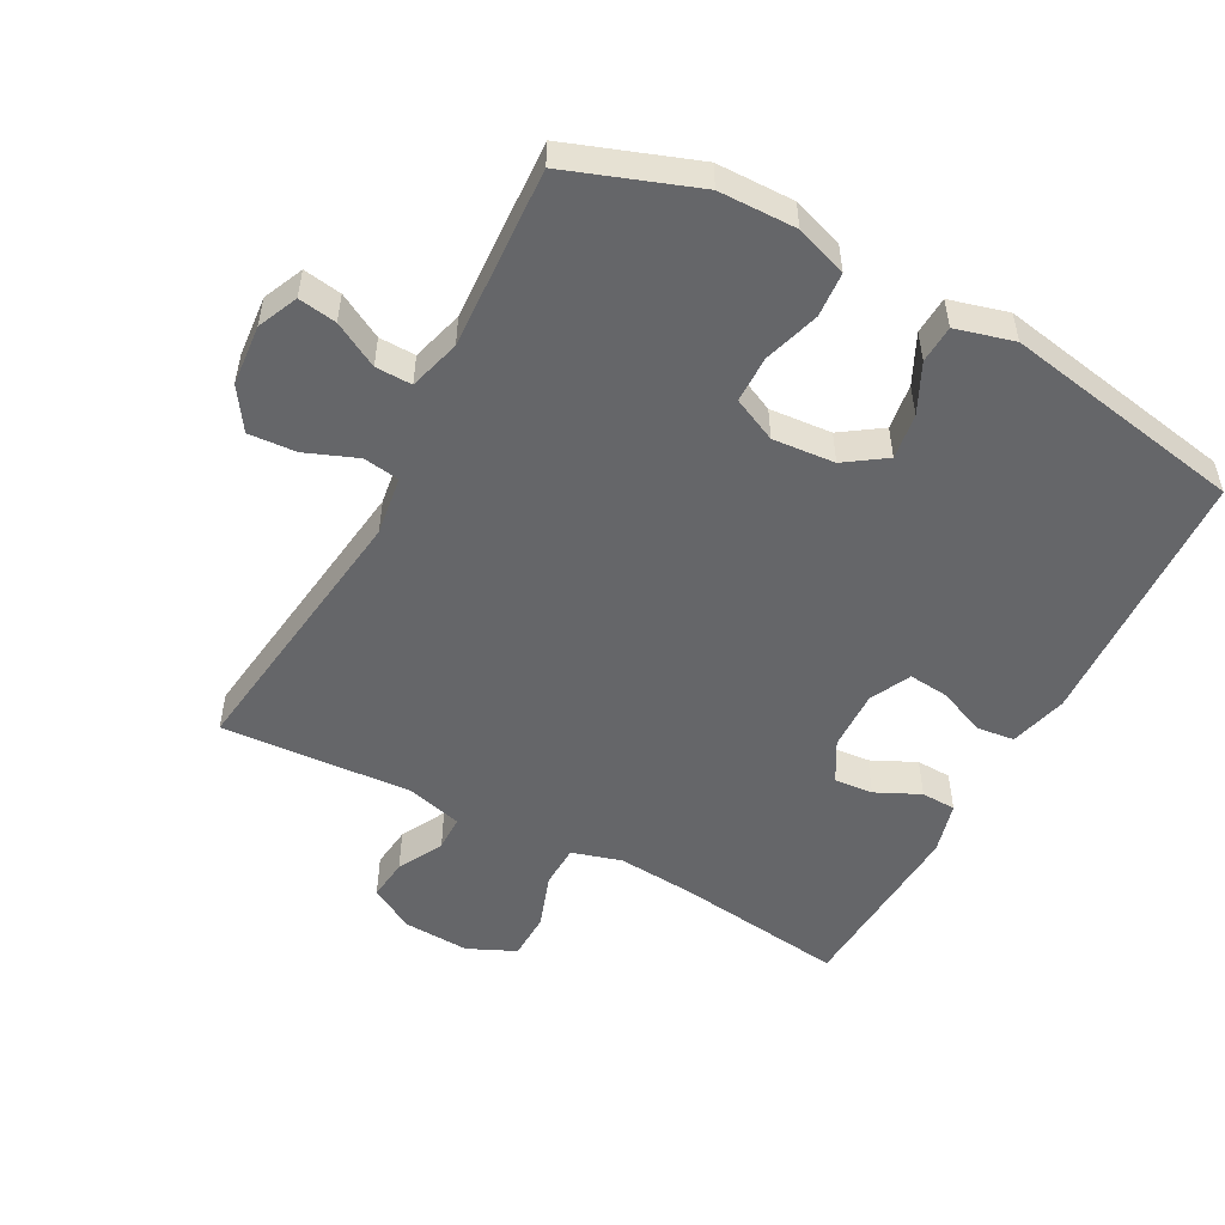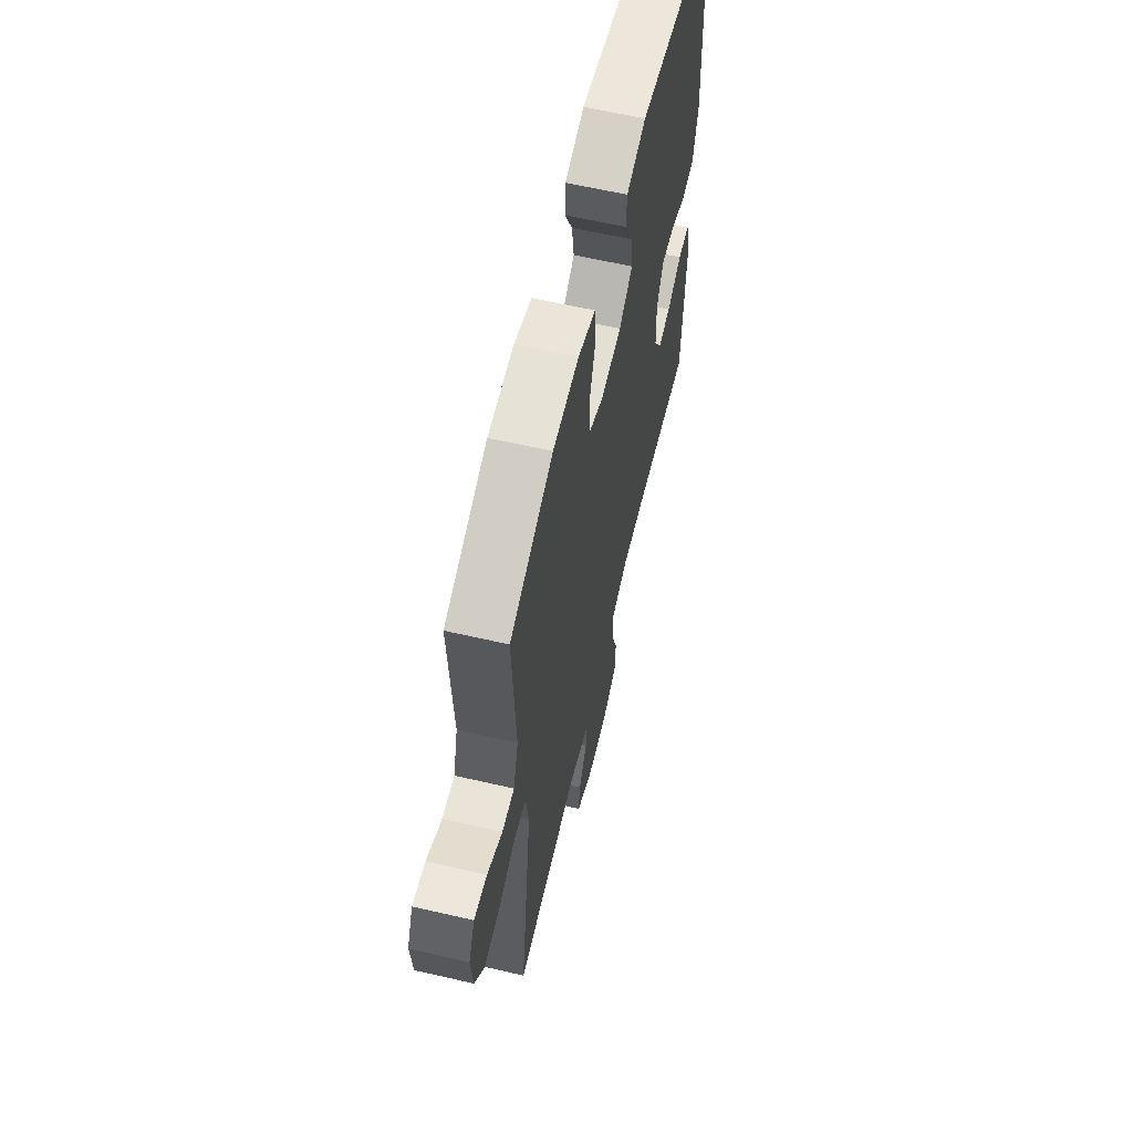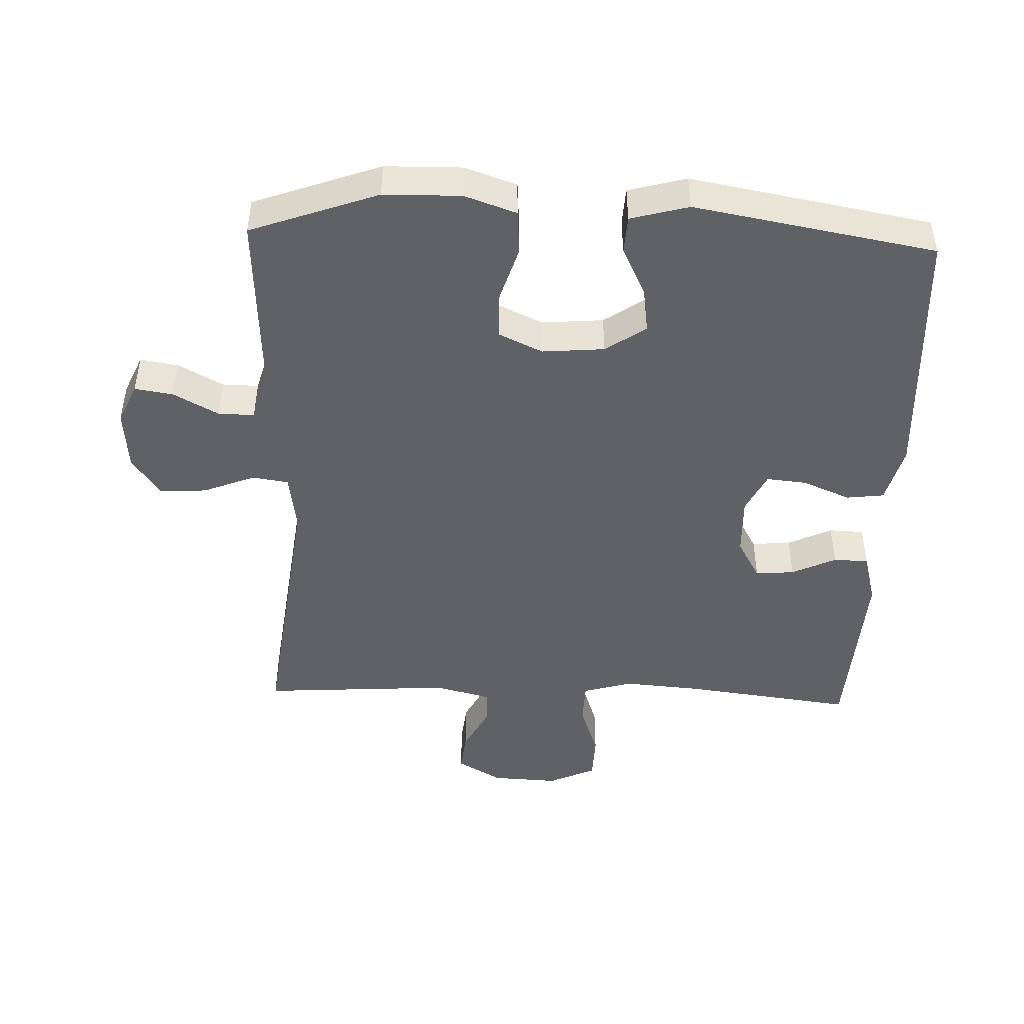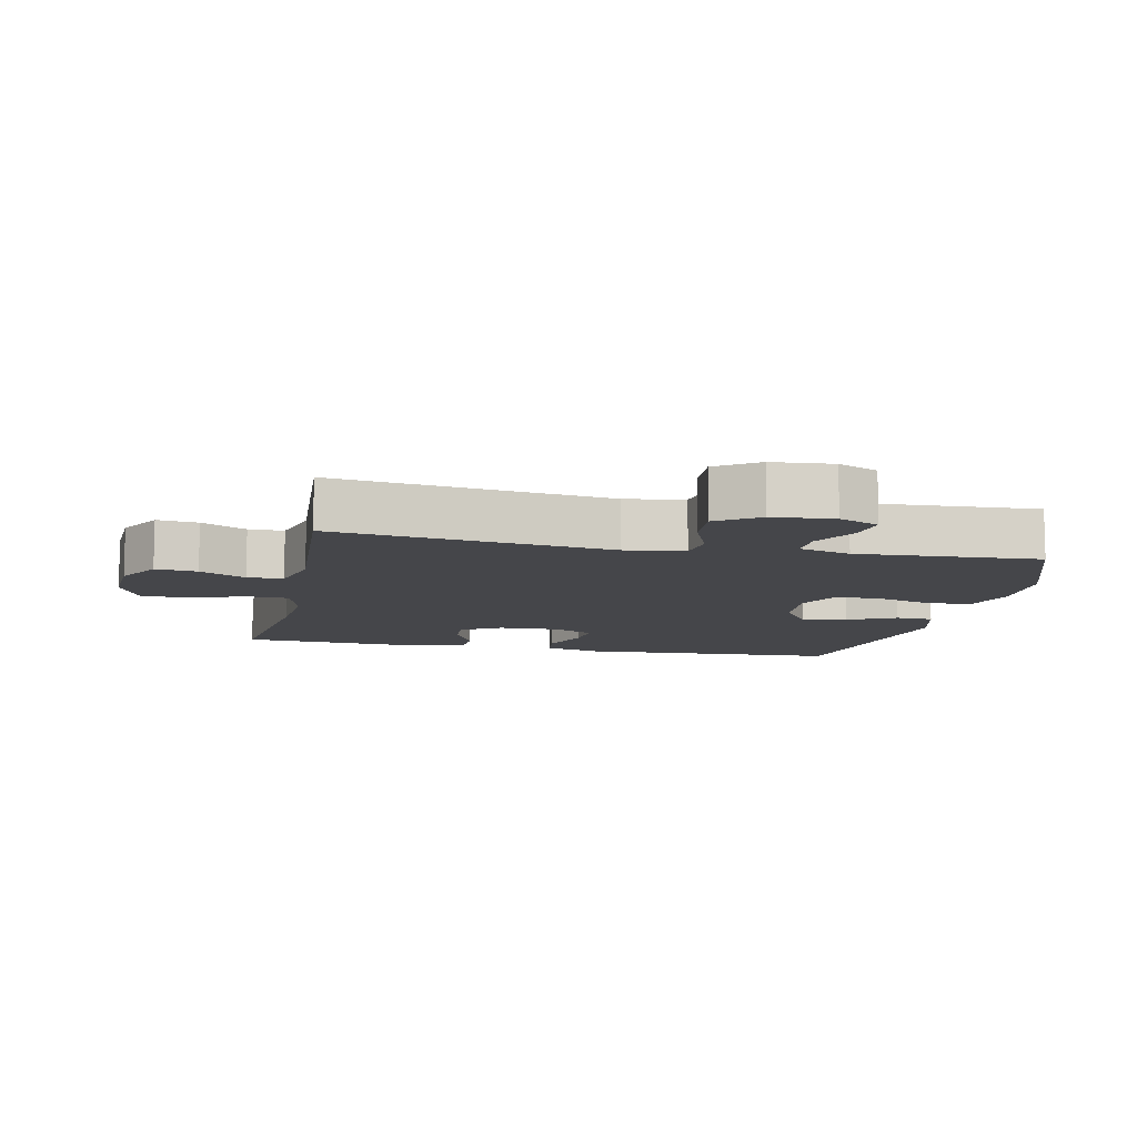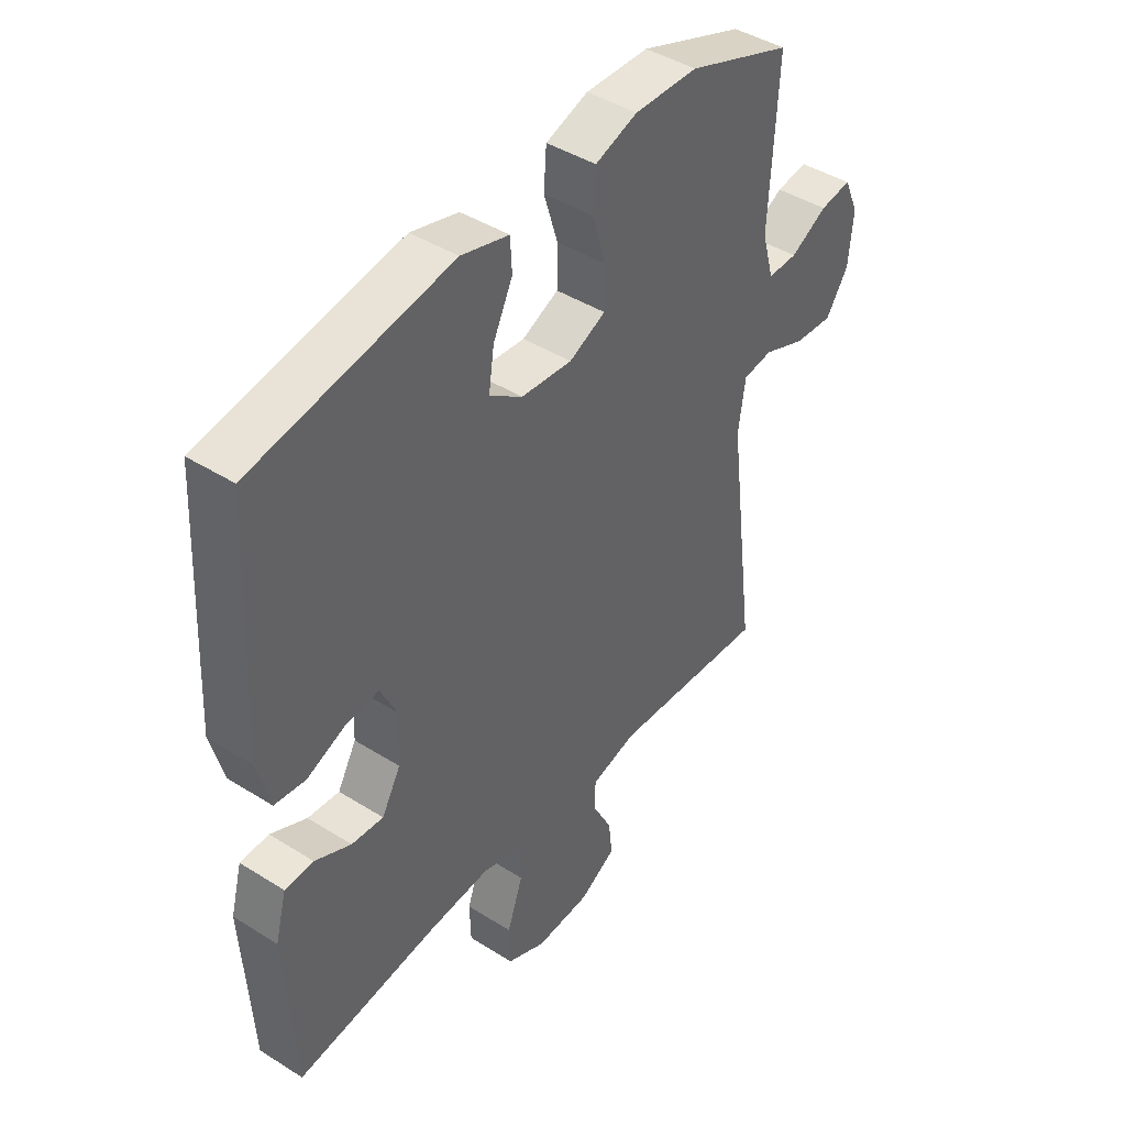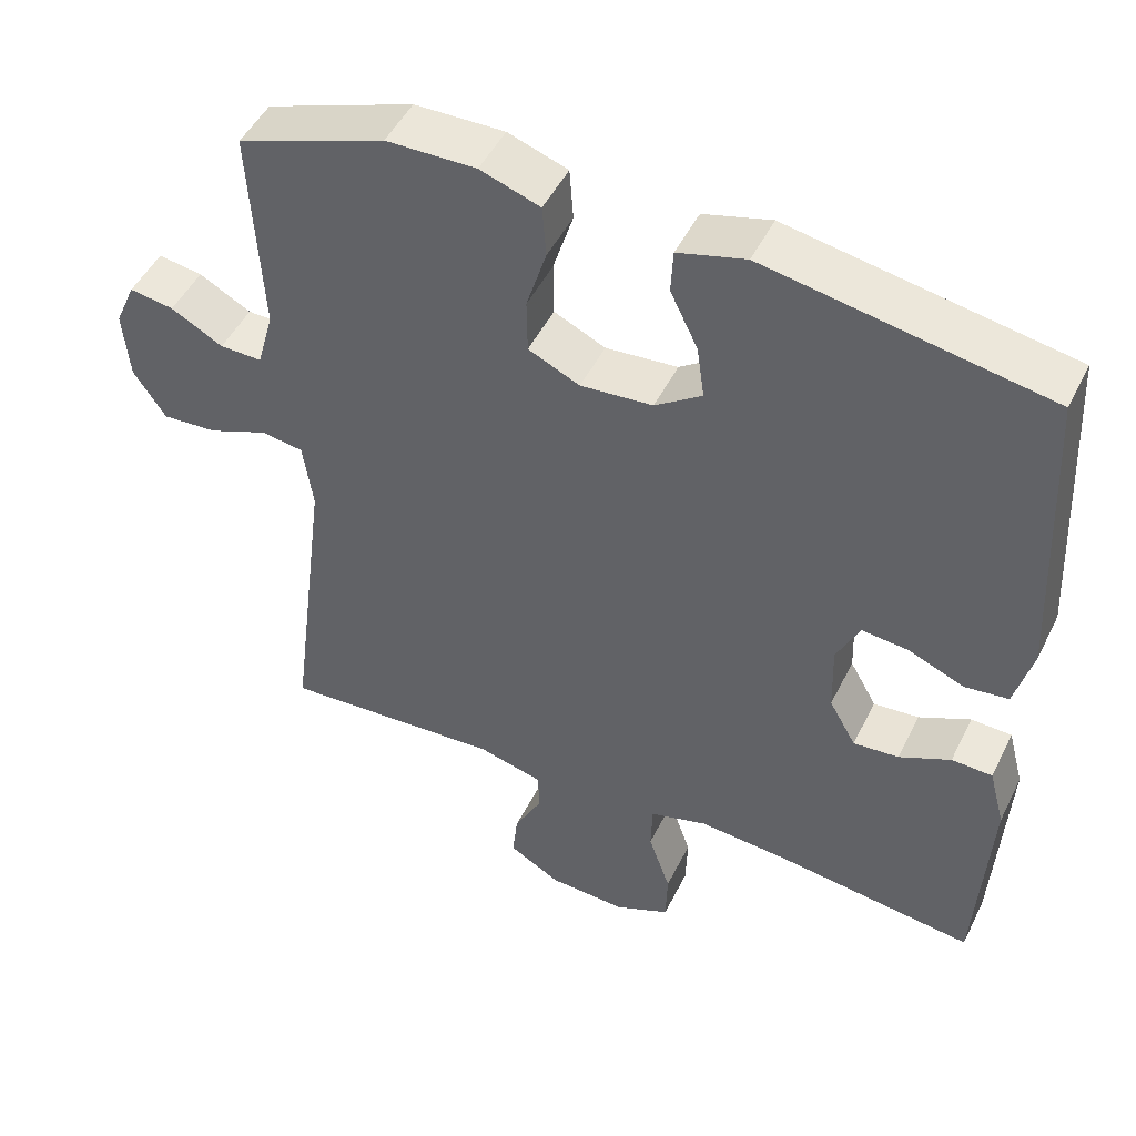
<metadata>
{"format":"obj","ext":"obj","renderer":"f3d","projection":"perspective","resolution":1024,"background":"white","views":[{"elev":-51.9,"azim":-28.3,"up":"+Y"},{"elev":61.9,"azim":-76.8,"up":"+Z"},{"elev":-46.2,"azim":-2.1,"up":"+Y"},{"elev":-9.9,"azim":-102.0,"up":"+Y"},{"elev":43.3,"azim":126.7,"up":"+Z"},{"elev":48.5,"azim":25.6,"up":"+Z"}]}
</metadata>
<code>
v -0.5 0.07 -0.5
v -0.447 0.07 -0.084
v -0.46 0.07 0.006
v -0.515 0.07 0.014
v -0.593 0.07 -0.017
v -0.665 0.07 -0.022
v -0.707 0.07 0.041
v -0.715 0.07 0.133
v -0.688 0.07 0.194
v -0.63 0.07 0.185
v -0.562 0.07 0.148
v -0.507 0.07 0.147
v -0.485 0.07 0.225
v -0.5 0.07 0.5
v -0.307 0.07 0.57
v -0.19 0.07 0.572
v -0.112 0.07 0.545
v -0.107 0.07 0.477
v -0.133 0.07 0.393
v -0.132 0.07 0.322
v -0.065 0.07 0.291
v 0.029 0.07 0.299
v 0.09 0.07 0.341
v 0.08 0.07 0.41
v 0.044 0.07 0.484
v 0.047 0.07 0.541
v 0.135 0.07 0.565
v 0.5 0.07 0.5
v 0.521 0.07 0.1
v 0.498 0.07 0.012
v 0.441 0.07 0.005
v 0.369 0.07 0.035
v 0.308 0.07 0.041
v 0.278 0.07 -0.021
v 0.281 0.07 -0.112
v 0.316 0.07 -0.174
v 0.375 0.07 -0.169
v 0.442 0.07 -0.137
v 0.495 0.07 -0.139
v 0.516 0.07 -0.218
v 0.5 0.07 -0.5
v 0.239 0.07 -0.467
v 0.123 0.07 -0.458
v 0.048 0.07 -0.48
v 0.046 0.07 -0.545
v 0.075 0.07 -0.629
v 0.073 0.07 -0.7
v 0.001 0.07 -0.733
v -0.1 0.07 -0.728
v -0.168 0.07 -0.689
v -0.161 0.07 -0.626
v -0.125 0.07 -0.557
v -0.126 0.07 -0.503
v -0.211 0.07 -0.481
v -0.5 0 -0.5
v -0.447 0 -0.084
v -0.46 0 0.006
v -0.515 0 0.014
v -0.593 0 -0.017
v -0.665 0 -0.022
v -0.707 0 0.041
v -0.715 0 0.133
v -0.688 0 0.194
v -0.63 0 0.185
v -0.562 0 0.148
v -0.507 0 0.147
v -0.485 0 0.225
v -0.5 0 0.5
v -0.307 0 0.57
v -0.19 0 0.572
v -0.112 0 0.545
v -0.107 0 0.477
v -0.133 0 0.393
v -0.132 0 0.322
v -0.065 0 0.291
v 0.029 0 0.299
v 0.09 0 0.341
v 0.08 0 0.41
v 0.044 0 0.484
v 0.047 0 0.541
v 0.135 0 0.565
v 0.5 0 0.5
v 0.521 0 0.1
v 0.498 0 0.012
v 0.441 0 0.005
v 0.369 0 0.035
v 0.308 0 0.041
v 0.278 0 -0.021
v 0.281 0 -0.112
v 0.316 0 -0.174
v 0.375 0 -0.169
v 0.442 0 -0.137
v 0.495 0 -0.139
v 0.516 0 -0.218
v 0.5 0 -0.5
v 0.239 0 -0.467
v 0.123 0 -0.458
v 0.048 0 -0.48
v 0.046 0 -0.545
v 0.075 0 -0.629
v 0.073 0 -0.7
v 0.001 0 -0.733
v -0.1 0 -0.728
v -0.168 0 -0.689
v -0.161 0 -0.626
v -0.125 0 -0.557
v -0.126 0 -0.503
v -0.211 0 -0.481
f 49 50 51 52
f 49 52 53
f 48 49 53
f 45 46 47 48
f 44 45 48 53
f 43 44 53 54
f 39 40 41 42
f 37 38 39 42
f 36 37 42 43
f 35 36 43 54
f 29 30 31 32
f 29 32 33
f 28 29 33
f 27 28 33 34
f 24 25 26 27
f 23 24 27 34
f 16 17 18 19
f 16 19 20
f 13 14 15 16
f 12 13 16 20
f 8 9 10 11
f 8 11 12
f 7 8 12
f 4 5 6 7
f 4 7 12 20
f 35 54 1 2
f 22 23 34 35
f 21 22 35 2
f 3 4 20 21
f 2 3 21
f 106 105 104 103
f 107 106 103
f 107 103 102
f 102 101 100 99
f 107 102 99 98
f 108 107 98 97
f 96 95 94 93
f 96 93 92 91
f 97 96 91 90
f 108 97 90 89
f 86 85 84 83
f 87 86 83
f 87 83 82
f 88 87 82 81
f 81 80 79 78
f 88 81 78 77
f 73 72 71 70
f 74 73 70
f 70 69 68 67
f 74 70 67 66
f 65 64 63 62
f 66 65 62
f 66 62 61
f 61 60 59 58
f 74 66 61 58
f 56 55 108 89
f 89 88 77 76
f 56 89 76 75
f 75 74 58 57
f 75 57 56
f 1 55 56 2
f 2 56 57 3
f 3 57 58 4
f 4 58 59 5
f 5 59 60 6
f 6 60 61 7
f 7 61 62 8
f 8 62 63 9
f 9 63 64 10
f 10 64 65 11
f 11 65 66 12
f 12 66 67 13
f 13 67 68 14
f 14 68 69 15
f 15 69 70 16
f 16 70 71 17
f 17 71 72 18
f 18 72 73 19
f 19 73 74 20
f 20 74 75 21
f 21 75 76 22
f 22 76 77 23
f 23 77 78 24
f 24 78 79 25
f 25 79 80 26
f 26 80 81 27
f 27 81 82 28
f 28 82 83 29
f 29 83 84 30
f 30 84 85 31
f 31 85 86 32
f 32 86 87 33
f 33 87 88 34
f 34 88 89 35
f 35 89 90 36
f 36 90 91 37
f 37 91 92 38
f 38 92 93 39
f 39 93 94 40
f 40 94 95 41
f 41 95 96 42
f 42 96 97 43
f 43 97 98 44
f 44 98 99 45
f 45 99 100 46
f 46 100 101 47
f 47 101 102 48
f 48 102 103 49
f 49 103 104 50
f 50 104 105 51
f 51 105 106 52
f 52 106 107 53
f 53 107 108 54
f 54 108 55 1

</code>
